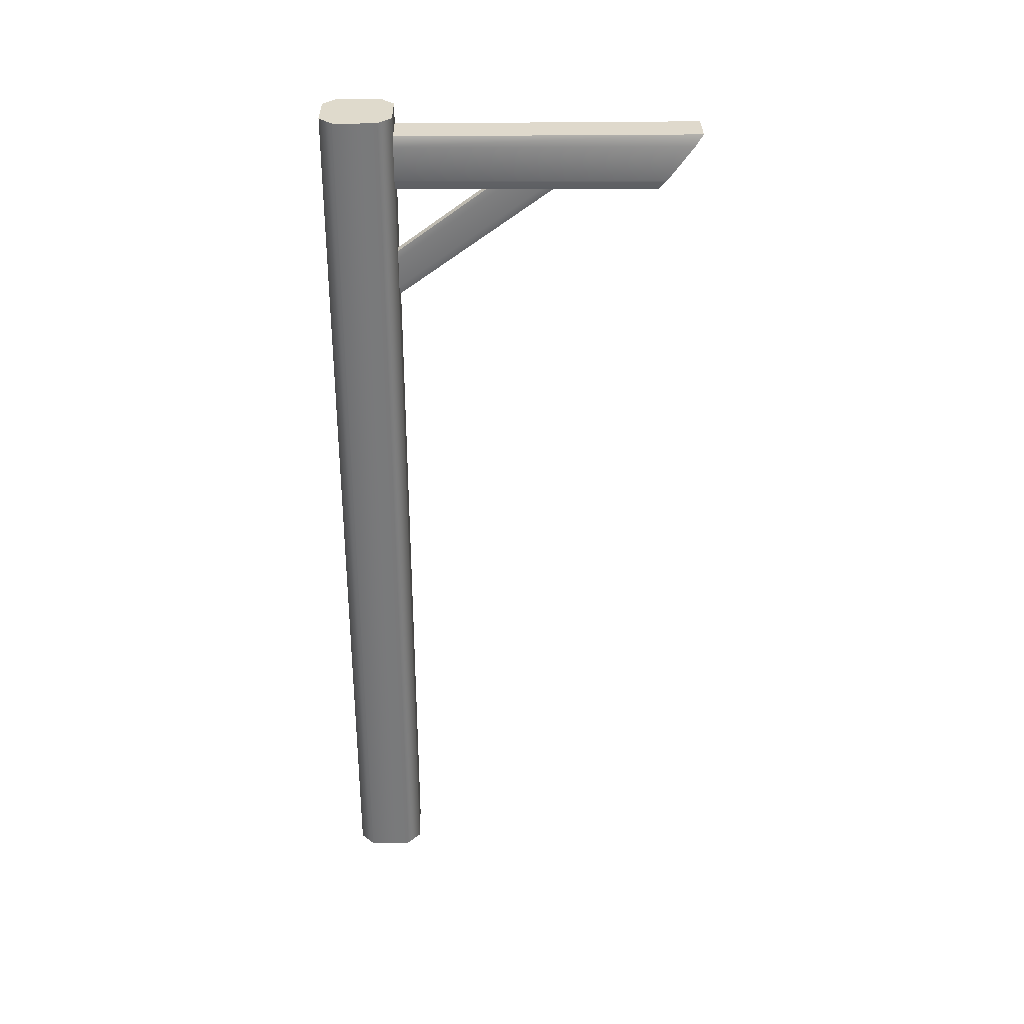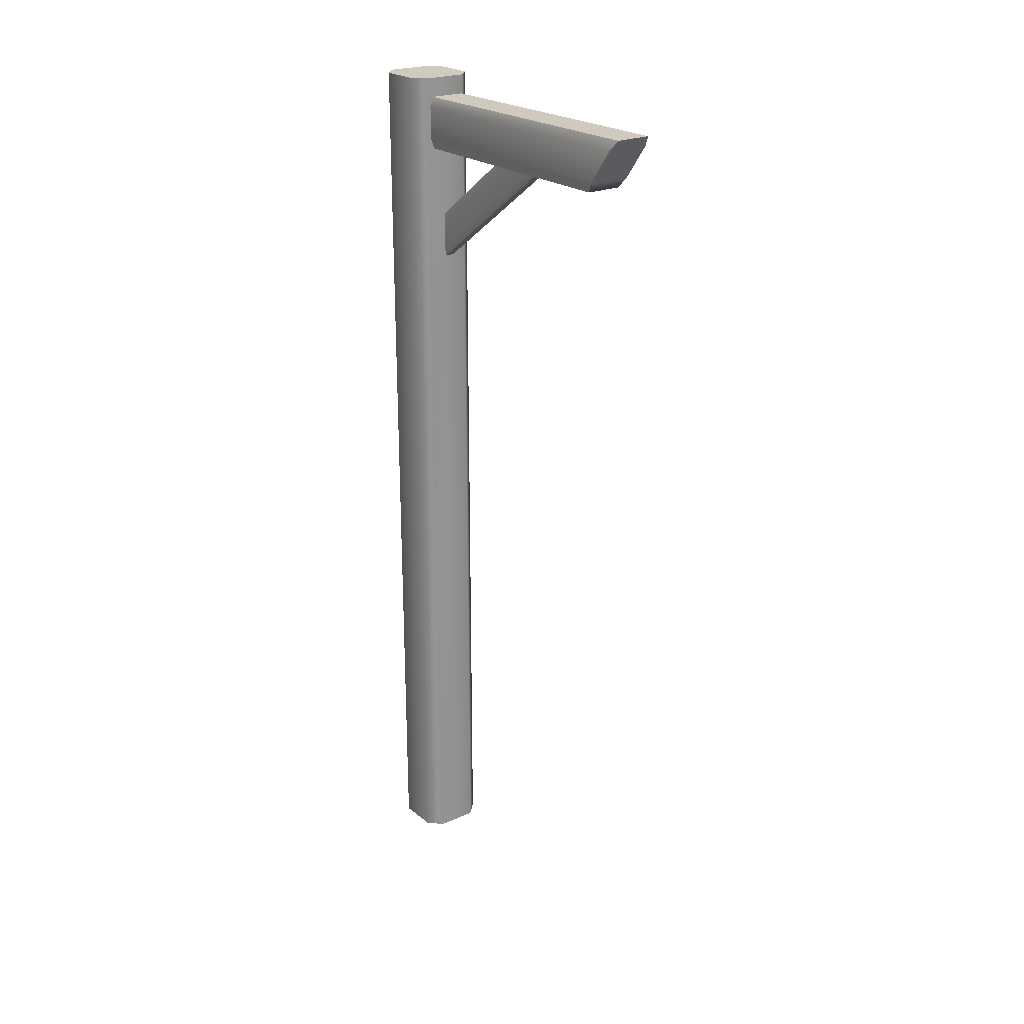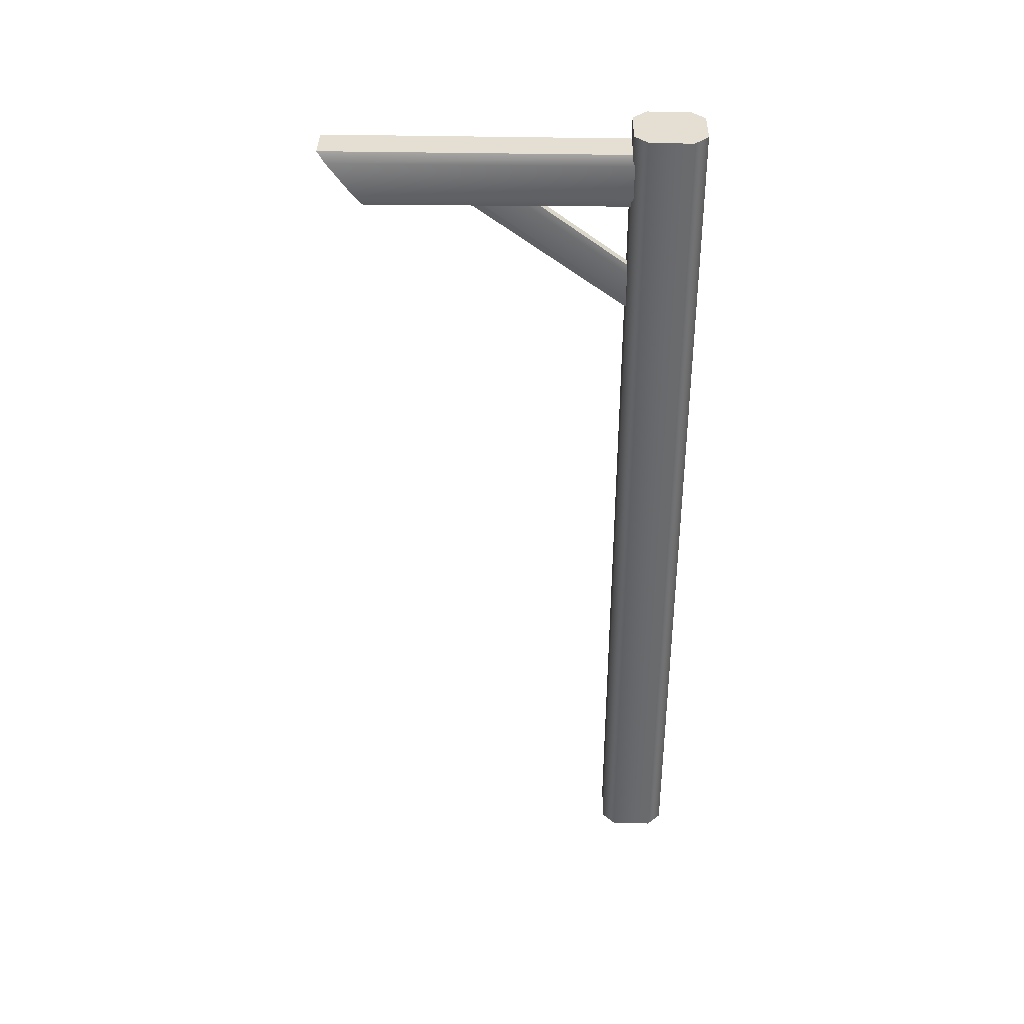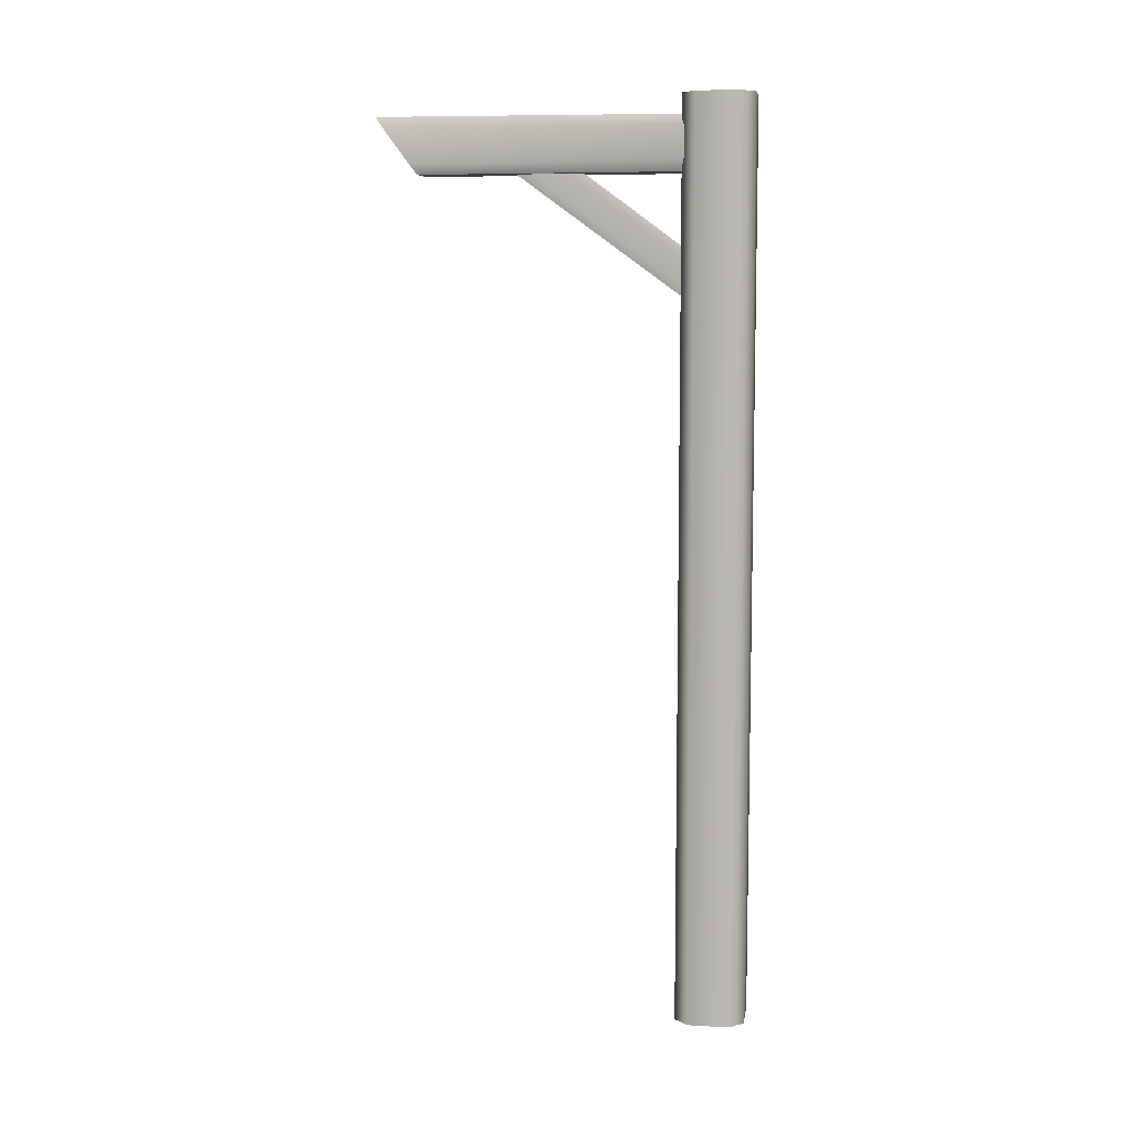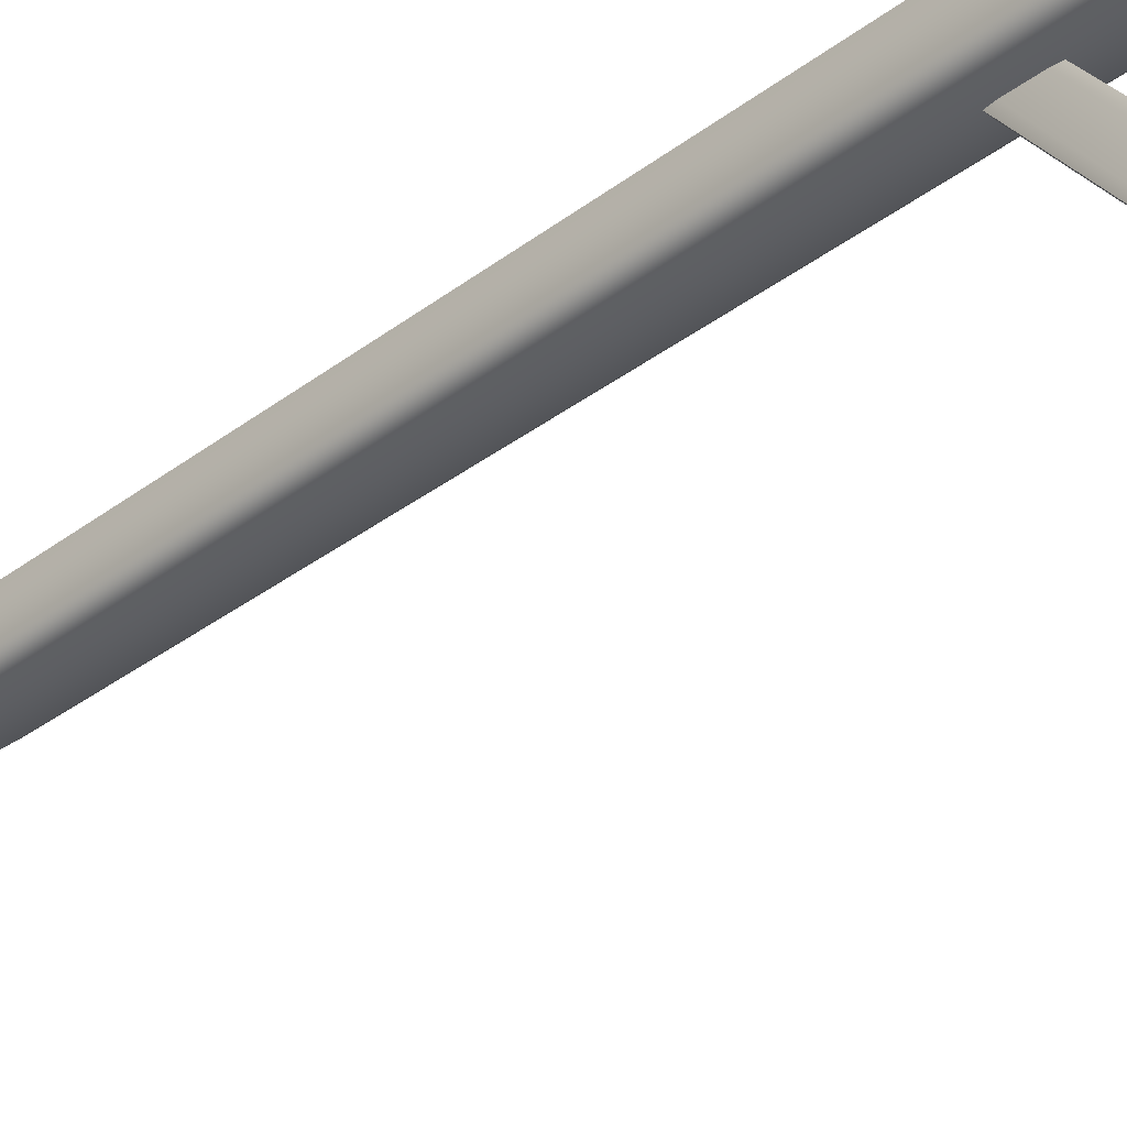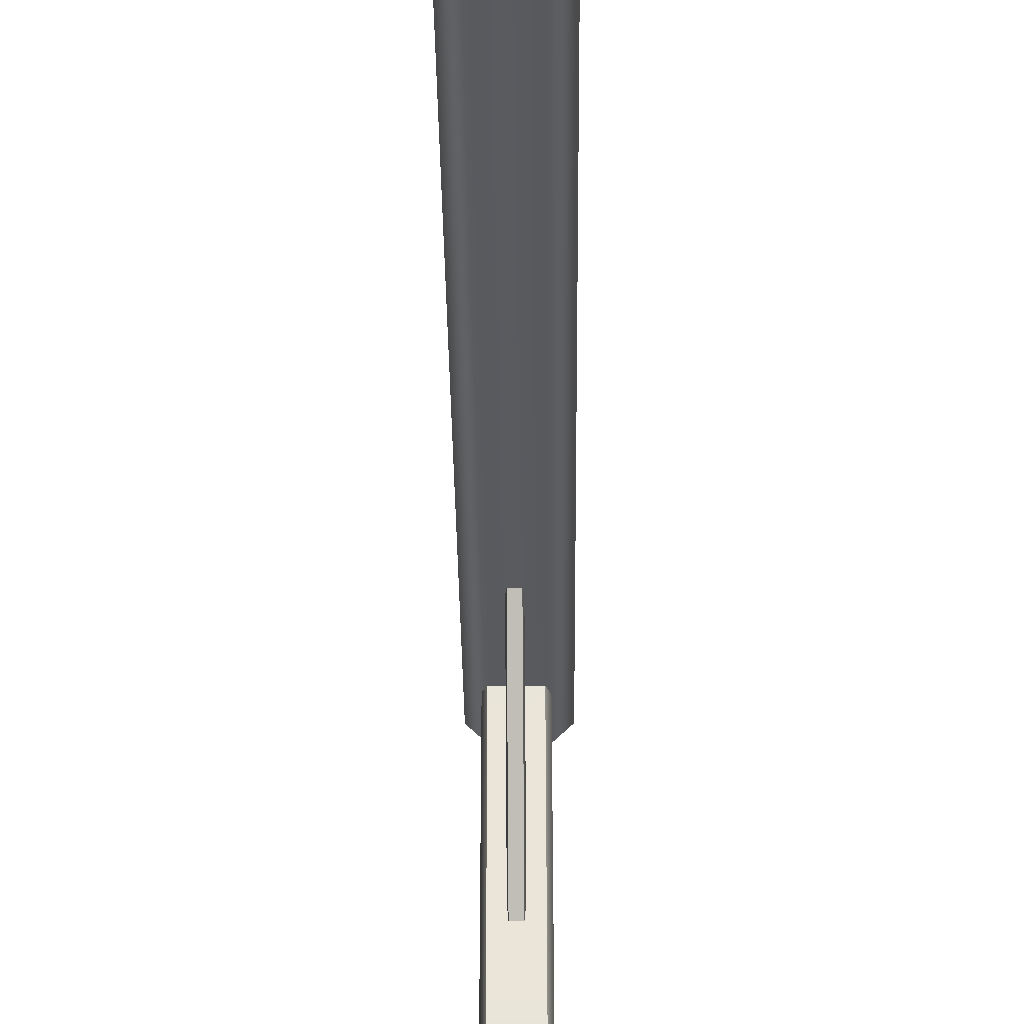
<metadata>
{"format":"obj","ext":"obj","renderer":"f3d","projection":"perspective","resolution":1024,"background":"white","views":[{"elev":32.4,"azim":-90.7,"up":"+Z"},{"elev":23.2,"azim":-37.2,"up":"+Z"},{"elev":37.2,"azim":91.3,"up":"+Z"},{"elev":8.0,"azim":98.8,"up":"+Z"},{"elev":-35.8,"azim":-45.6,"up":"+Y"},{"elev":-32.2,"azim":-179.4,"up":"+Y"}]}
</metadata>
<code>
g GumWoodFencePostLamp
v 0.1111 -0.1111 4.845
v 0.1854 -0.1111 4.845
v 0.1111 -0.1854 4.845
v 0.1111 0.1111 4.845
v 0.1111 0.1854 4.845
v 0.1854 0.1111 4.845
v 0.1111 -0.1854 4.845
v 0.1111 -0.1854 -0.0149
v -0.1111 -0.1854 -0.0149
v -0.1111 -0.1854 4.845
v -0.1111 0.1854 4.845
v -0.1111 0.1854 -0.0149
v 0.1111 0.1854 -0.0149
v 0.1111 0.1854 4.845
v -0.1111 -0.1854 -0.0149
v -0.1854 -0.1111 4.845
v -0.1111 -0.1854 4.845
v -0.1854 -0.1111 -0.0149
v -0.1854 0.1111 -0.0149
v -0.1854 0.1111 4.845
v -0.1111 0.1854 4.845
v -0.1111 0.1854 -0.0149
v 0.1854 0.1111 4.845
v 0.1111 0.1854 4.845
v 0.1111 0.1854 -0.0149
v 0.1854 0.1111 -0.0149
v 0.1854 -0.1111 -0.0149
v 0.1854 -0.1111 4.845
v 0.1111 -0.1854 4.845
v 0.1111 -0.1854 -0.0149
v 0.1111 0.1111 4.845
v 0.1854 0.1111 4.845
v 0.1854 -0.1111 4.845
v 0.1111 -0.1111 4.845
v -0.1111 0.1111 4.845
v 0.1111 0.1854 4.845
v -0.1111 0.1854 4.845
v -0.1854 0.1111 4.845
v -0.1111 -0.1111 4.845
v -0.1854 -0.1111 4.845
v -0.1111 -0.1854 4.845
v 0.1111 -0.1854 4.845
v 0.1037 -1.553 4.451
v 0.1019 0.1018 4.456
v -0.08797 0.1018 4.456
v -0.08979 -1.553 4.451
v -0.1114 -1.595 4.507
v -0.1081 0.08109 4.51
v -0.1081 0.0128 4.687
v -0.1114 -1.729 4.689
v 0.1253 -1.729 4.689
v 0.122 0.0128 4.687
v 0.122 0.08109 4.51
v 0.1253 -1.595 4.507
v -0.1081 0.0128 4.687
v -0.08797 -0.007866 4.74
v -0.08979 -1.771 4.745
v -0.1114 -1.729 4.689
v 0.1253 -1.729 4.689
v 0.1037 -1.771 4.745
v 0.1019 -0.007866 4.74
v 0.122 0.0128 4.687
v 0.1037 -1.553 4.451
v 0.1253 -1.595 4.507
v 0.122 0.08109 4.51
v 0.1019 0.1018 4.456
v -0.1114 -1.595 4.507
v -0.08979 -1.553 4.451
v -0.08797 0.1018 4.456
v -0.1081 0.08109 4.51
v -0.08979 -1.771 4.745
v -0.08797 -0.007866 4.74
v 0.1019 -0.007866 4.74
v 0.1037 -1.771 4.745
v 0.03226 -1.043 4.45
v 0.03178 -0.09029 3.759
v -0.01787 -0.09029 3.759
v -0.01834 -1.043 4.45
v -0.024 -1.044 4.5
v -0.02314 -0.07967 3.798
v -0.02314 -0.04458 3.929
v -0.024 -1.045 4.661
v 0.03792 -1.045 4.661
v 0.03705 -0.04458 3.929
v 0.03705 -0.07967 3.798
v 0.03792 -1.044 4.5
v -0.02314 -0.04458 3.929
v -0.01787 -0.03395 3.968
v -0.01834 -1.045 4.711
v -0.024 -1.045 4.661
v 0.03792 -1.045 4.661
v 0.03226 -1.045 4.711
v 0.03178 -0.03395 3.968
v 0.03705 -0.04458 3.929
v 0.03226 -1.043 4.45
v 0.03792 -1.044 4.5
v 0.03705 -0.07967 3.798
v 0.03178 -0.09029 3.759
v -0.024 -1.044 4.5
v -0.01834 -1.043 4.45
v -0.01787 -0.09029 3.759
v -0.02314 -0.07967 3.798
v -0.01834 -1.045 4.711
v -0.01787 -0.03395 3.968
v 0.03178 -0.03395 3.968
v 0.03226 -1.045 4.711
v -0.1114 -1.729 4.689
v -0.08979 -1.771 4.745
v -0.09609 -1.734 4.695
v 0.1037 -1.771 4.745
v -0.09609 -1.59 4.502
v -0.1114 -1.595 4.507
v -0.08979 -1.553 4.451
v 0.11 -1.734 4.695
v 0.1253 -1.729 4.689
v 0.1253 -1.595 4.507
v 0.11 -1.59 4.502
v 0.1037 -1.553 4.451
g GumWoodFencePostLamp_0
f 3 2 1
f 6 5 4
f 9 8 7
f 10 9 7
f 13 12 11
f 14 13 11
f 17 16 15
f 16 18 15
f 19 18 16
f 20 19 16
f 19 20 21
f 22 19 21
f 25 24 23
f 26 25 23
f 27 26 23
f 28 27 23
f 27 28 29
f 30 27 29
f 33 32 31
f 34 33 31
f 31 35 34
f 31 36 35
f 36 37 35
f 37 38 35
f 35 38 39
f 35 39 34
f 38 40 39
f 39 40 41
f 39 41 34
f 41 42 34
f 45 44 43
f 46 45 43
f 49 48 47
f 50 49 47
f 53 52 51
f 54 53 51
f 57 56 55
f 58 57 55
f 61 60 59
f 62 61 59
f 65 64 63
f 66 65 63
f 69 68 67
f 70 69 67
f 73 72 71
f 74 73 71
f 77 76 75
f 78 77 75
f 81 80 79
f 82 81 79
f 85 84 83
f 86 85 83
f 89 88 87
f 90 89 87
f 93 92 91
f 94 93 91
f 97 96 95
f 98 97 95
f 101 100 99
f 102 101 99
f 105 104 103
f 106 105 103
f 109 108 107
f 110 108 109
f 109 107 111
f 107 112 111
f 112 113 111
f 114 110 109
f 114 109 111
f 115 110 114
f 116 115 114
f 111 113 117
f 117 114 111
f 117 116 114
f 113 118 117
f 118 116 117

</code>
